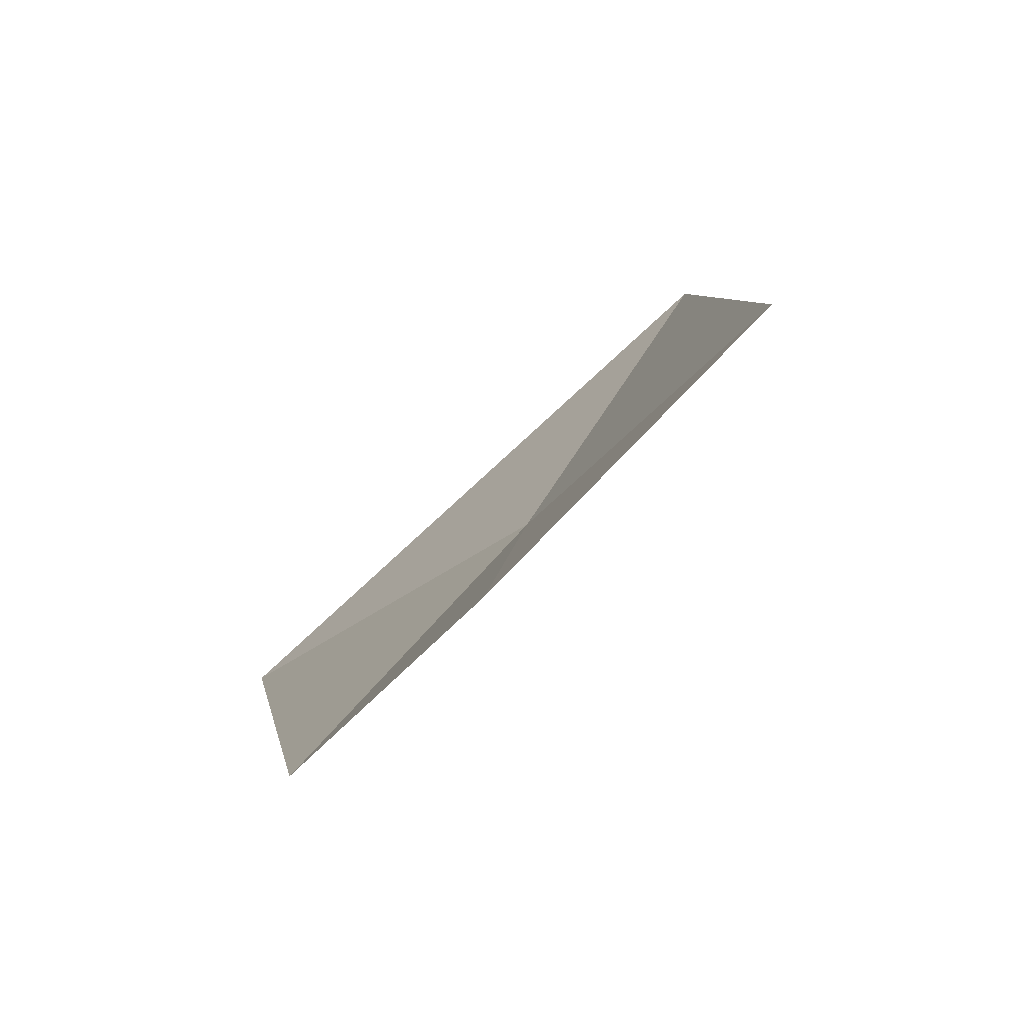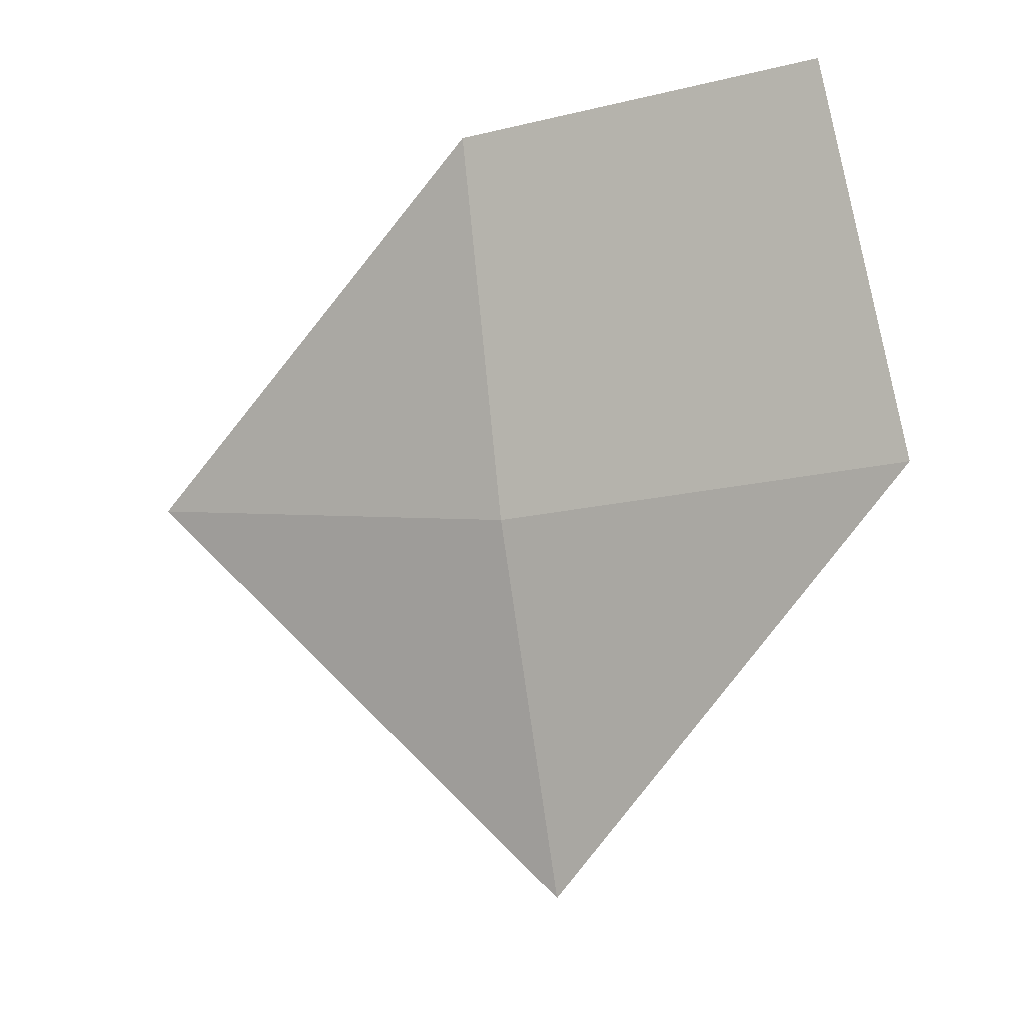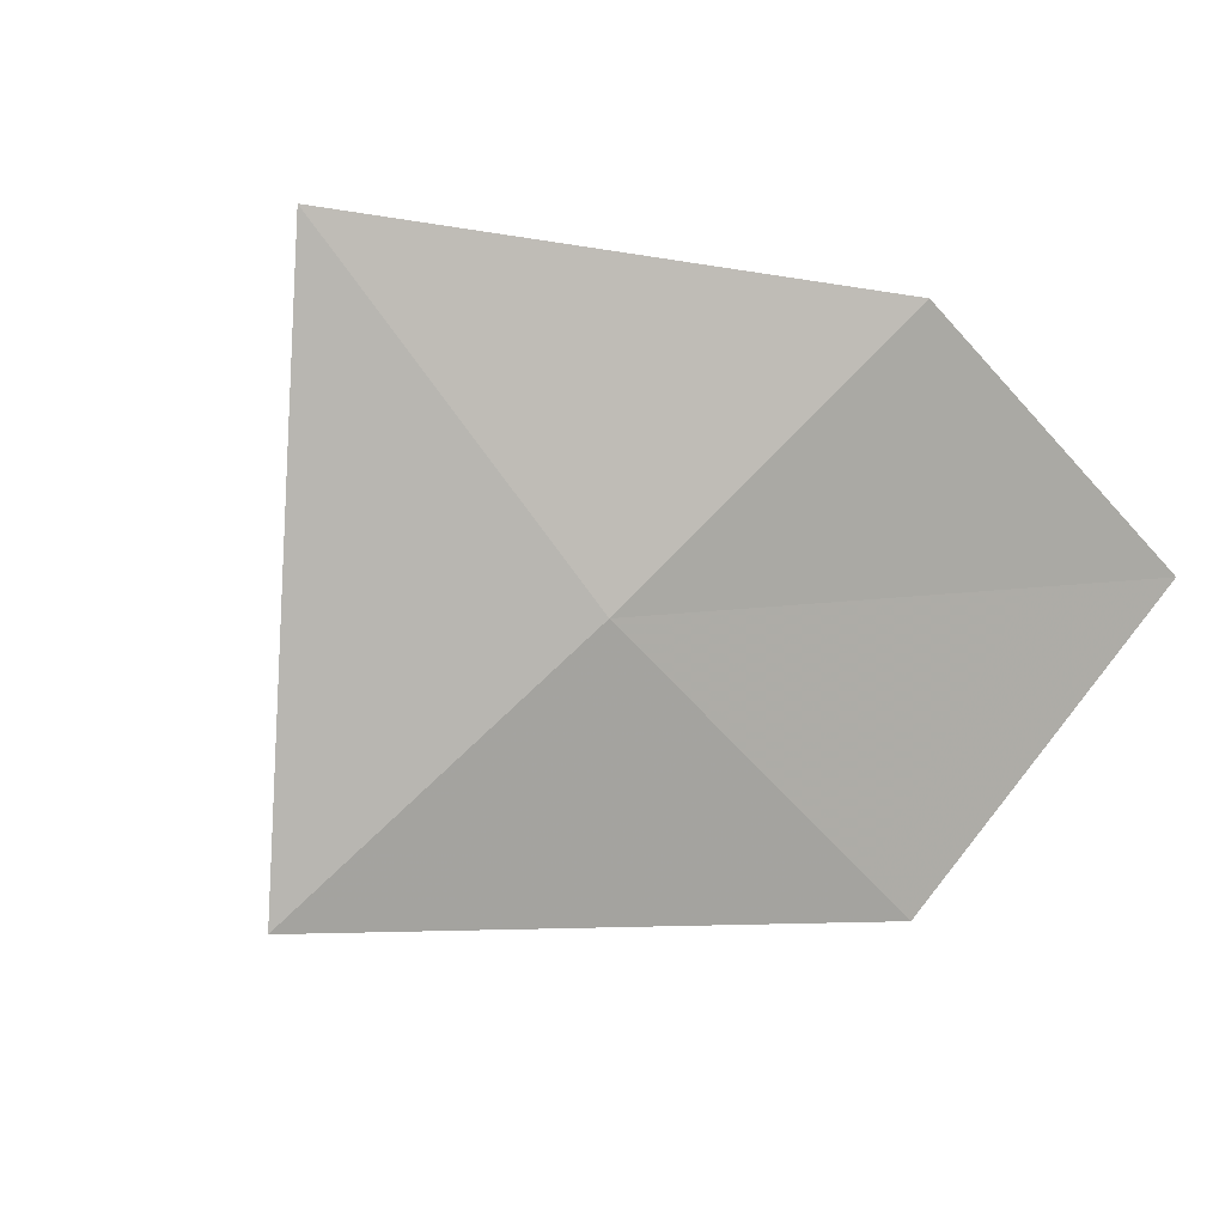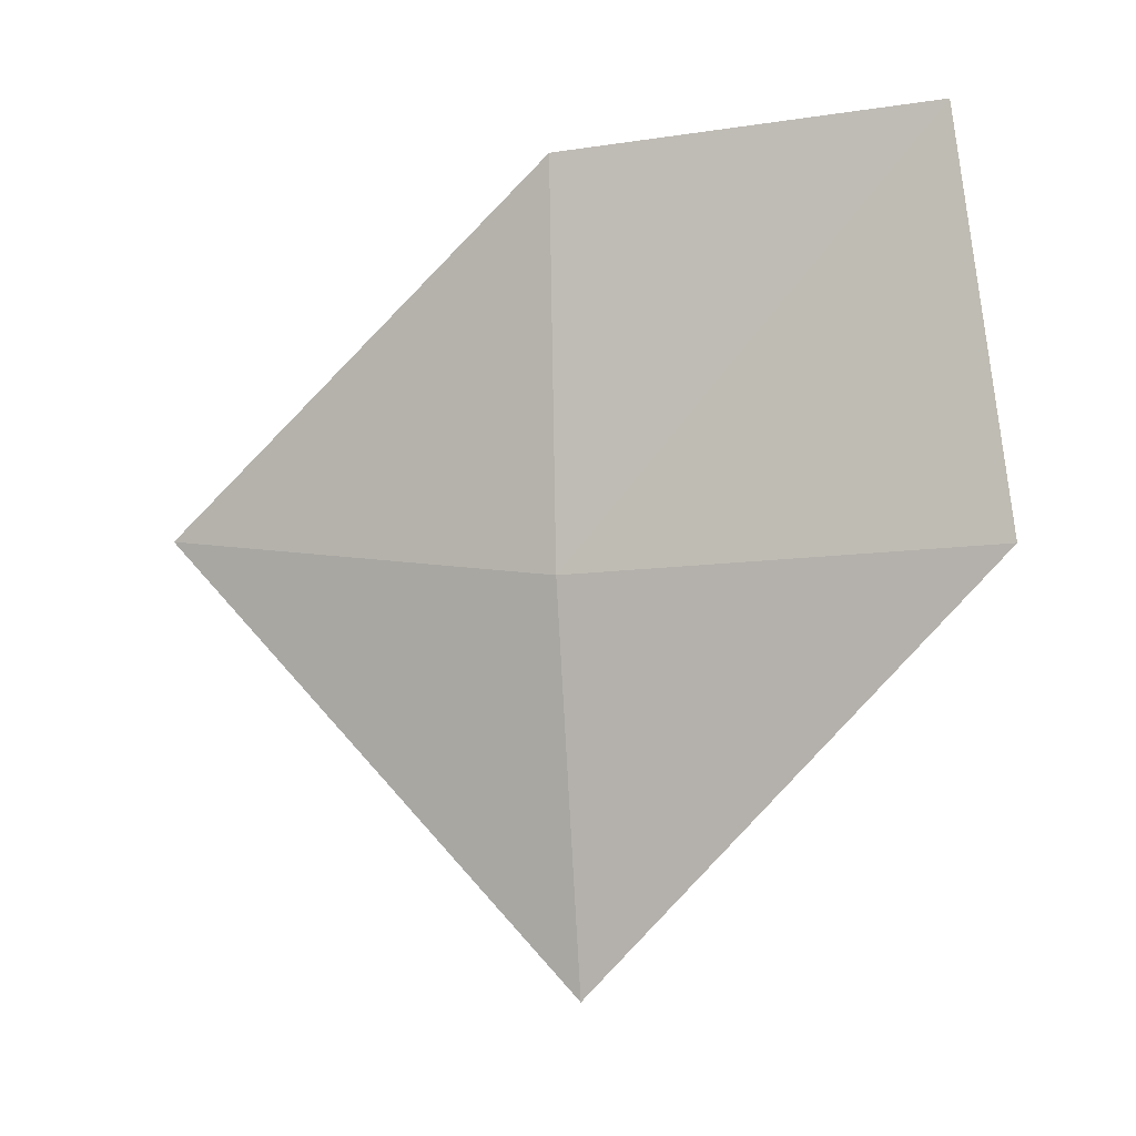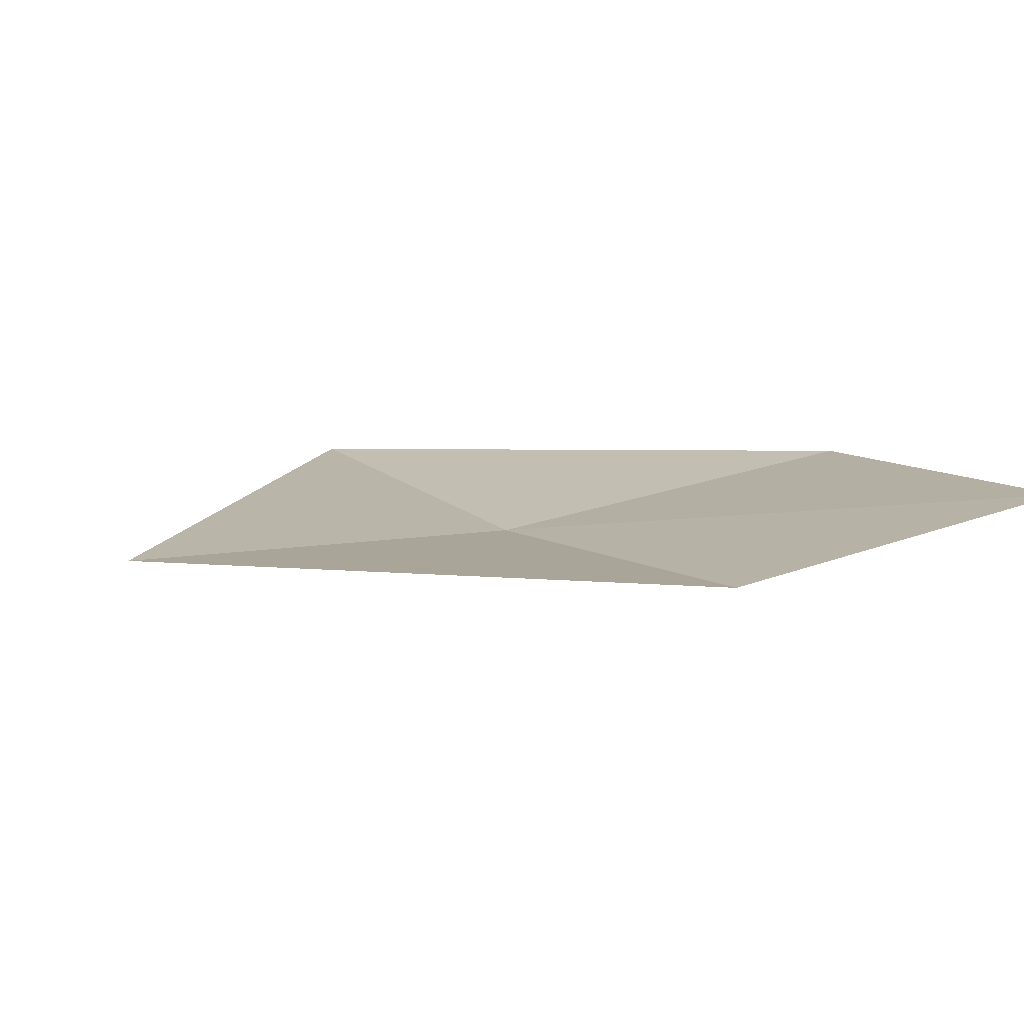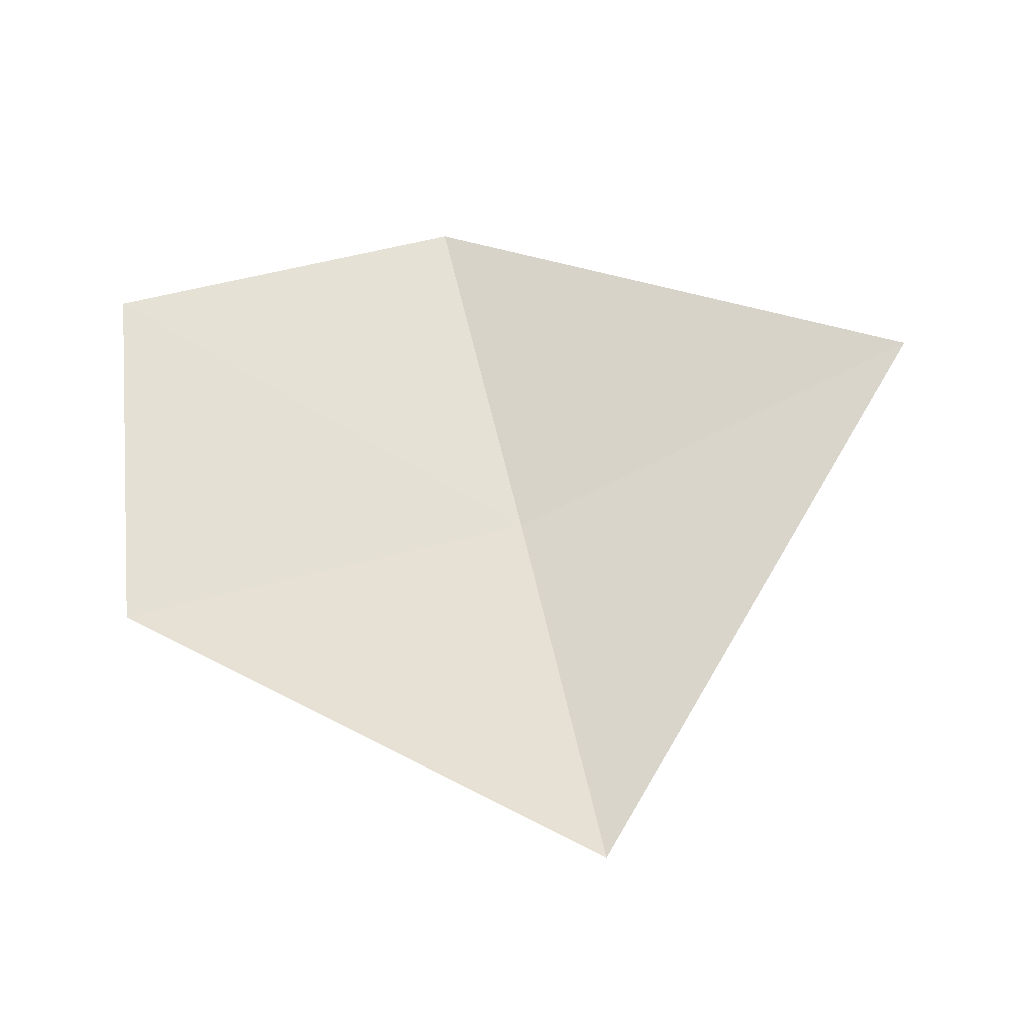
<metadata>
{"format":"obj","ext":"obj","renderer":"f3d","projection":"perspective","resolution":1024,"background":"white","views":[{"elev":-32.6,"azim":-105.9,"up":"+Z"},{"elev":-56.5,"azim":-164.6,"up":"+Y"},{"elev":-44.1,"azim":129.4,"up":"+Y"},{"elev":-58.9,"azim":-170.4,"up":"+Y"},{"elev":49.8,"azim":149.6,"up":"+Y"},{"elev":22.2,"azim":-6.9,"up":"+Y"}]}
</metadata>
<code>
v -637.4 -342.1 -80.22
v -637.4 -342.4 -79.62
v -636.8 -341.8 -80.21
v -638.1 -342.2 -80.26
v -637.5 -341.7 -80.78
v -638.1 -341.8 -80.81
f 1 4 2
f 1 6 4
f 1 5 6
f 1 2 3
f 1 3 5

</code>
